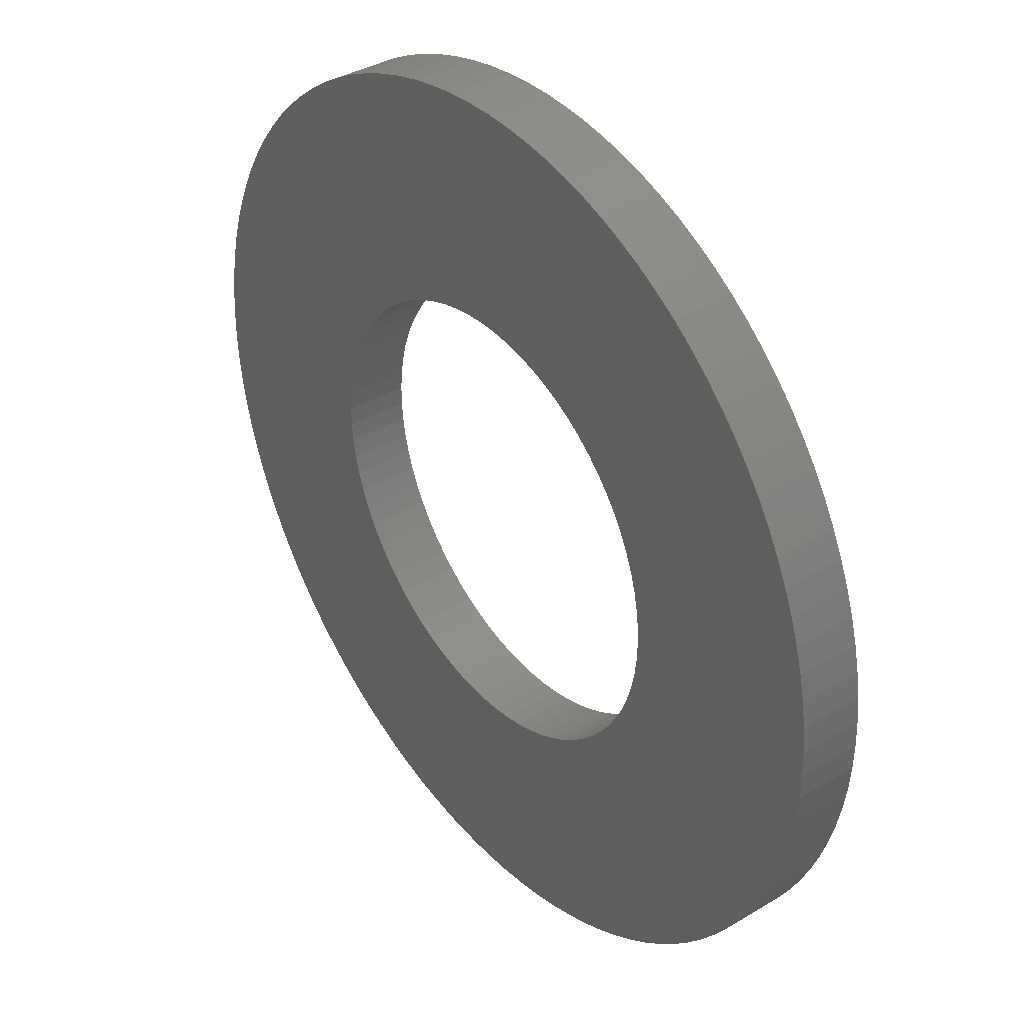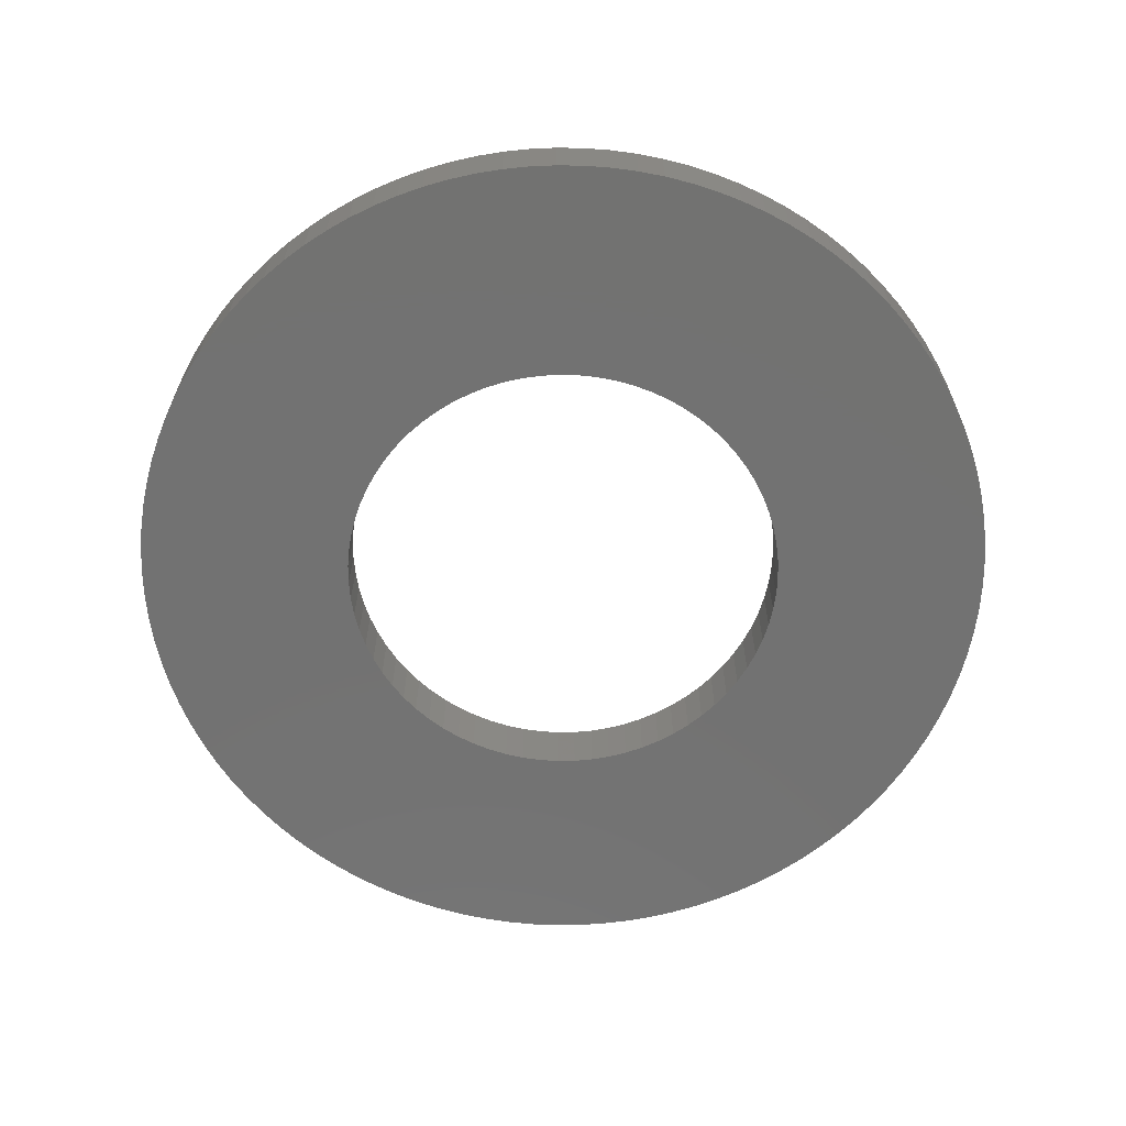
<metadata>
{"format":"stl","ext":"stl","renderer":"f3d","projection":"perspective","resolution":1024,"background":"white","views":[{"elev":37.2,"azim":-127.6,"up":"+Z"},{"elev":-64.1,"azim":30.8,"up":"+Y"}]}
</metadata>
<code>
# stl→obj: 360 verts, 720 faces
v -0.2367 0.0655 0.01987
v -0.2367 0 0.01987
v -0.2375 0.0655 0
v -0.2375 0 0
v -0.2367 0.0655 -0.01987
v -0.2367 0 -0.01987
v -0.2342 0.0655 -0.03961
v -0.2342 0 -0.03961
v -0.23 0.0655 -0.05906
v -0.23 0 -0.05906
v -0.2243 0.0655 -0.07811
v -0.2243 0 -0.07811
v -0.217 0.0655 -0.0966
v -0.217 0 -0.0966
v -0.2081 0.0655 -0.1144
v -0.2081 0 -0.1144
v -0.1978 0.0655 -0.1314
v -0.1978 0 -0.1314
v -0.1861 0.0655 -0.1475
v -0.1861 0 -0.1475
v -0.1731 0.0655 -0.1626
v -0.1731 0 -0.1626
v -0.1589 0.0655 -0.1765
v -0.1589 0 -0.1765
v -0.1436 0.0655 -0.1892
v -0.1436 0 -0.1892
v -0.1273 0.0655 -0.2005
v -0.1273 0 -0.2005
v -0.11 0.0655 -0.2105
v -0.11 0 -0.2105
v -0.09204 0.0655 -0.2189
v -0.09204 0 -0.2189
v -0.07339 0.0655 -0.2259
v -0.07339 0 -0.2259
v -0.05423 0.0655 -0.2312
v -0.05423 0 -0.2312
v -0.03469 0.0655 -0.235
v -0.03469 0 -0.235
v -0.01491 0.0655 -0.237
v -0.01491 0 -0.237
v 0.004974 0.0655 -0.2374
v 0.004974 0 -0.2374
v 0.02483 0.0655 -0.2362
v 0.02483 0 -0.2362
v 0.0445 0.0655 -0.2333
v 0.0445 0 -0.2333
v 0.06387 0.0655 -0.2288
v 0.06387 0 -0.2288
v 0.08279 0.0655 -0.2226
v 0.08279 0 -0.2226
v 0.1011 0.0655 -0.2149
v 0.1011 0 -0.2149
v 0.1187 0.0655 -0.2057
v 0.1187 0 -0.2057
v 0.1355 0.0655 -0.195
v 0.1355 0 -0.195
v 0.1514 0.0655 -0.183
v 0.1514 0 -0.183
v 0.1662 0.0655 -0.1697
v 0.1662 0 -0.1697
v 0.1798 0.0655 -0.1552
v 0.1798 0 -0.1552
v 0.1921 0.0655 -0.1396
v 0.1921 0 -0.1396
v 0.2031 0.0655 -0.123
v 0.2031 0 -0.123
v 0.2127 0.0655 -0.1056
v 0.2127 0 -0.1056
v 0.2208 0.0655 -0.08743
v 0.2208 0 -0.08743
v 0.2274 0.0655 -0.06864
v 0.2274 0 -0.06864
v 0.2323 0.0655 -0.04938
v 0.2323 0 -0.04938
v 0.2356 0.0655 -0.02977
v 0.2356 0 -0.02977
v 0.2373 0.0655 -0.009945
v 0.2373 0 -0.009945
v 0.2373 0.0655 0.009945
v 0.2373 0 0.009945
v 0.2356 0.0655 0.02977
v 0.2356 0 0.02977
v 0.2323 0.0655 0.04938
v 0.2323 0 0.04938
v 0.2274 0.0655 0.06864
v 0.2274 0 0.06864
v 0.2208 0.0655 0.08743
v 0.2208 0 0.08743
v 0.2127 0.0655 0.1056
v 0.2127 0 0.1056
v 0.2031 0.0655 0.123
v 0.2031 0 0.123
v 0.1921 0.0655 0.1396
v 0.1921 0 0.1396
v 0.1798 0.0655 0.1552
v 0.1798 0 0.1552
v 0.1662 0.0655 0.1697
v 0.1662 0 0.1697
v 0.1514 0.0655 0.183
v 0.1514 0 0.183
v 0.1355 0.0655 0.195
v 0.1355 0 0.195
v 0.1187 0.0655 0.2057
v 0.1187 0 0.2057
v 0.1011 0.0655 0.2149
v 0.1011 0 0.2149
v 0.08279 0.0655 0.2226
v 0.08279 0 0.2226
v 0.06387 0.0655 0.2288
v 0.06387 0 0.2288
v 0.0445 0.0655 0.2333
v 0.0445 0 0.2333
v 0.02483 0.0655 0.2362
v 0.02483 0 0.2362
v 0.004974 0.0655 0.2374
v 0.004974 0 0.2374
v -0.01491 0.0655 0.237
v -0.01491 0 0.237
v -0.03469 0.0655 0.235
v -0.03469 0 0.235
v -0.05423 0.0655 0.2312
v -0.05423 0 0.2312
v -0.07339 0.0655 0.2259
v -0.07339 0 0.2259
v -0.09204 0.0655 0.2189
v -0.09204 0 0.2189
v -0.11 0.0655 0.2105
v -0.11 0 0.2105
v -0.1273 0.0655 0.2005
v -0.1273 0 0.2005
v -0.1436 0.0655 0.1892
v -0.1436 0 0.1892
v -0.1589 0.0655 0.1765
v -0.1589 0 0.1765
v -0.1731 0.0655 0.1626
v -0.1731 0 0.1626
v -0.1861 0.0655 0.1475
v -0.1861 0 0.1475
v -0.1978 0.0655 0.1314
v -0.1978 0 0.1314
v -0.2081 0.0655 0.1144
v -0.2081 0 0.1144
v -0.217 0.0655 0.0966
v -0.217 0 0.0966
v -0.2243 0.0655 0.07811
v -0.2243 0 0.07811
v -0.23 0.0655 0.05906
v -0.23 0 0.05906
v -0.2342 0.0655 0.03961
v -0.2342 0 0.03961
v -0.4642 0.0655 -0.02781
v -0.4642 0 -0.02781
v -0.465 0.0655 0
v -0.465 0 0
v -0.4642 0.0655 0.02781
v -0.4642 0 0.02781
v -0.4617 0.0655 0.05552
v -0.4617 0 0.05552
v -0.4575 0.0655 0.08303
v -0.4575 0 0.08303
v -0.4517 0.0655 0.1102
v -0.4517 0 0.1102
v -0.4443 0.0655 0.1371
v -0.4443 0 0.1371
v -0.4353 0.0655 0.1634
v -0.4353 0 0.1634
v -0.4248 0.0655 0.1891
v -0.4248 0 0.1891
v -0.4127 0.0655 0.2142
v -0.4127 0 0.2142
v -0.3992 0.0655 0.2385
v -0.3992 0 0.2385
v -0.3842 0.0655 0.2619
v -0.3842 0 0.2619
v -0.3678 0.0655 0.2845
v -0.3678 0 0.2845
v -0.3502 0.0655 0.3059
v -0.3502 0 0.3059
v -0.3313 0.0655 0.3263
v -0.3313 0 0.3263
v -0.3111 0.0655 0.3456
v -0.3111 0 0.3456
v -0.2899 0.0655 0.3636
v -0.2899 0 0.3636
v -0.2677 0.0655 0.3802
v -0.2677 0 0.3802
v -0.2444 0.0655 0.3956
v -0.2444 0 0.3956
v -0.2203 0.0655 0.4095
v -0.2203 0 0.4095
v -0.1955 0.0655 0.4219
v -0.1955 0 0.4219
v -0.1699 0.0655 0.4329
v -0.1699 0 0.4329
v -0.1437 0.0655 0.4422
v -0.1437 0 0.4422
v -0.117 0.0655 0.45
v -0.117 0 0.45
v -0.08986 0.0655 0.4562
v -0.08986 0 0.4562
v -0.06242 0.0655 0.4608
v -0.06242 0 0.4608
v -0.03475 0.0655 0.4637
v -0.03475 0 0.4637
v -0.006956 0.0655 0.4649
v -0.006956 0 0.4649
v 0.02086 0.0655 0.4645
v 0.02086 0 0.4645
v 0.04861 0.0655 0.4625
v 0.04861 0 0.4625
v 0.07618 0.0655 0.4587
v 0.07618 0 0.4587
v 0.1035 0.0655 0.4533
v 0.1035 0 0.4533
v 0.1304 0.0655 0.4463
v 0.1304 0 0.4463
v 0.1569 0.0655 0.4377
v 0.1569 0 0.4377
v 0.1828 0.0655 0.4276
v 0.1828 0 0.4276
v 0.208 0.0655 0.4159
v 0.208 0 0.4159
v 0.2325 0.0655 0.4027
v 0.2325 0 0.4027
v 0.2562 0.0655 0.3881
v 0.2562 0 0.3881
v 0.2789 0.0655 0.3721
v 0.2789 0 0.3721
v 0.3007 0.0655 0.3547
v 0.3007 0 0.3547
v 0.3213 0.0655 0.3361
v 0.3213 0 0.3361
v 0.3409 0.0655 0.3163
v 0.3409 0 0.3163
v 0.3592 0.0655 0.2953
v 0.3592 0 0.2953
v 0.3762 0.0655 0.2733
v 0.3762 0 0.2733
v 0.3919 0.0655 0.2503
v 0.3919 0 0.2503
v 0.4061 0.0655 0.2265
v 0.4061 0 0.2265
v 0.419 0.0655 0.2018
v 0.419 0 0.2018
v 0.4303 0.0655 0.1763
v 0.4303 0 0.1763
v 0.44 0.0655 0.1503
v 0.44 0 0.1503
v 0.4482 0.0655 0.1237
v 0.4482 0 0.1237
v 0.4548 0.0655 0.09668
v 0.4548 0 0.09668
v 0.4598 0.0655 0.06931
v 0.4598 0 0.06931
v 0.4631 0.0655 0.04168
v 0.4631 0 0.04168
v 0.4648 0.0655 0.01391
v 0.4648 0 0.01391
v 0.4648 0.0655 -0.01391
v 0.4648 0 -0.01391
v 0.4631 0.0655 -0.04168
v 0.4631 0 -0.04168
v 0.4598 0.0655 -0.06931
v 0.4598 0 -0.06931
v 0.4548 0.0655 -0.09668
v 0.4548 0 -0.09668
v 0.4482 0.0655 -0.1237
v 0.4482 0 -0.1237
v 0.44 0.0655 -0.1503
v 0.44 0 -0.1503
v 0.4303 0.0655 -0.1763
v 0.4303 0 -0.1763
v 0.419 0.0655 -0.2018
v 0.419 0 -0.2018
v 0.4061 0.0655 -0.2265
v 0.4061 0 -0.2265
v 0.3919 0.0655 -0.2503
v 0.3919 0 -0.2503
v 0.3762 0.0655 -0.2733
v 0.3762 0 -0.2733
v 0.3592 0.0655 -0.2953
v 0.3592 0 -0.2953
v 0.3409 0.0655 -0.3163
v 0.3409 0 -0.3163
v 0.3213 0.0655 -0.3361
v 0.3213 0 -0.3361
v 0.3007 0.0655 -0.3547
v 0.3007 0 -0.3547
v 0.2789 0.0655 -0.3721
v 0.2789 0 -0.3721
v 0.2562 0.0655 -0.3881
v 0.2562 0 -0.3881
v 0.2325 0.0655 -0.4027
v 0.2325 0 -0.4027
v 0.208 0.0655 -0.4159
v 0.208 0 -0.4159
v 0.1828 0.0655 -0.4276
v 0.1828 0 -0.4276
v 0.1569 0.0655 -0.4377
v 0.1569 0 -0.4377
v 0.1304 0.0655 -0.4463
v 0.1304 0 -0.4463
v 0.1035 0.0655 -0.4533
v 0.1035 0 -0.4533
v 0.07618 0.0655 -0.4587
v 0.07618 0 -0.4587
v 0.04861 0.0655 -0.4625
v 0.04861 0 -0.4625
v 0.02086 0.0655 -0.4645
v 0.02086 0 -0.4645
v -0.006956 0.0655 -0.4649
v -0.006956 0 -0.4649
v -0.03475 0.0655 -0.4637
v -0.03475 0 -0.4637
v -0.06242 0.0655 -0.4608
v -0.06242 0 -0.4608
v -0.08986 0.0655 -0.4562
v -0.08986 0 -0.4562
v -0.117 0.0655 -0.45
v -0.117 0 -0.45
v -0.1437 0.0655 -0.4422
v -0.1437 0 -0.4422
v -0.1699 0.0655 -0.4329
v -0.1699 0 -0.4329
v -0.1955 0.0655 -0.4219
v -0.1955 0 -0.4219
v -0.2203 0.0655 -0.4095
v -0.2203 0 -0.4095
v -0.2444 0.0655 -0.3956
v -0.2444 0 -0.3956
v -0.2677 0.0655 -0.3802
v -0.2677 0 -0.3802
v -0.2899 0.0655 -0.3636
v -0.2899 0 -0.3636
v -0.3111 0.0655 -0.3456
v -0.3111 0 -0.3456
v -0.3313 0.0655 -0.3263
v -0.3313 0 -0.3263
v -0.3502 0.0655 -0.3059
v -0.3502 0 -0.3059
v -0.3678 0.0655 -0.2845
v -0.3678 0 -0.2845
v -0.3842 0.0655 -0.2619
v -0.3842 0 -0.2619
v -0.3992 0.0655 -0.2385
v -0.3992 0 -0.2385
v -0.4127 0.0655 -0.2142
v -0.4127 0 -0.2142
v -0.4248 0.0655 -0.1891
v -0.4248 0 -0.1891
v -0.4353 0.0655 -0.1634
v -0.4353 0 -0.1634
v -0.4443 0.0655 -0.1371
v -0.4443 0 -0.1371
v -0.4517 0.0655 -0.1102
v -0.4517 0 -0.1102
v -0.4575 0.0655 -0.08303
v -0.4575 0 -0.08303
v -0.4617 0.0655 -0.05552
v -0.4617 0 -0.05552
f 1 2 3
f 3 2 4
f 3 4 5
f 5 4 6
f 5 6 7
f 7 6 8
f 7 8 9
f 9 8 10
f 9 10 11
f 11 10 12
f 11 12 13
f 13 12 14
f 13 14 15
f 15 14 16
f 15 16 17
f 17 16 18
f 17 18 19
f 19 18 20
f 19 20 21
f 21 20 22
f 21 22 23
f 23 22 24
f 23 24 25
f 25 24 26
f 25 26 27
f 27 26 28
f 27 28 29
f 29 28 30
f 29 30 31
f 31 30 32
f 31 32 33
f 33 32 34
f 33 34 35
f 35 34 36
f 35 36 37
f 37 36 38
f 37 38 39
f 39 38 40
f 39 40 41
f 41 40 42
f 41 42 43
f 43 42 44
f 43 44 45
f 45 44 46
f 45 46 47
f 47 46 48
f 47 48 49
f 49 48 50
f 49 50 51
f 51 50 52
f 51 52 53
f 53 52 54
f 53 54 55
f 55 54 56
f 55 56 57
f 57 56 58
f 57 58 59
f 59 58 60
f 59 60 61
f 61 60 62
f 61 62 63
f 63 62 64
f 63 64 65
f 65 64 66
f 65 66 67
f 67 66 68
f 67 68 69
f 69 68 70
f 69 70 71
f 71 70 72
f 71 72 73
f 73 72 74
f 73 74 75
f 75 74 76
f 75 76 77
f 77 76 78
f 77 78 79
f 79 78 80
f 79 80 81
f 81 80 82
f 81 82 83
f 83 82 84
f 83 84 85
f 85 84 86
f 85 86 87
f 87 86 88
f 87 88 89
f 89 88 90
f 89 90 91
f 91 90 92
f 91 92 93
f 93 92 94
f 93 94 95
f 95 94 96
f 95 96 97
f 97 96 98
f 97 98 99
f 99 98 100
f 99 100 101
f 101 100 102
f 101 102 103
f 103 102 104
f 103 104 105
f 105 104 106
f 105 106 107
f 107 106 108
f 107 108 109
f 109 108 110
f 109 110 111
f 111 110 112
f 111 112 113
f 113 112 114
f 113 114 115
f 115 114 116
f 115 116 117
f 117 116 118
f 117 118 119
f 119 118 120
f 119 120 121
f 121 120 122
f 121 122 123
f 123 122 124
f 123 124 125
f 125 124 126
f 125 126 127
f 127 126 128
f 127 128 129
f 129 128 130
f 129 130 131
f 131 130 132
f 131 132 133
f 133 132 134
f 133 134 135
f 135 134 136
f 135 136 137
f 137 136 138
f 137 138 139
f 139 138 140
f 139 140 141
f 141 140 142
f 141 142 143
f 143 142 144
f 143 144 145
f 145 144 146
f 145 146 147
f 147 146 148
f 147 148 149
f 149 148 150
f 149 150 1
f 1 150 2
f 151 152 153
f 153 152 154
f 153 154 155
f 155 154 156
f 155 156 157
f 157 156 158
f 157 158 159
f 159 158 160
f 159 160 161
f 161 160 162
f 161 162 163
f 163 162 164
f 163 164 165
f 165 164 166
f 165 166 167
f 167 166 168
f 167 168 169
f 169 168 170
f 169 170 171
f 171 170 172
f 171 172 173
f 173 172 174
f 173 174 175
f 175 174 176
f 175 176 177
f 177 176 178
f 177 178 179
f 179 178 180
f 179 180 181
f 181 180 182
f 181 182 183
f 183 182 184
f 183 184 185
f 185 184 186
f 185 186 187
f 187 186 188
f 187 188 189
f 189 188 190
f 189 190 191
f 191 190 192
f 191 192 193
f 193 192 194
f 193 194 195
f 195 194 196
f 195 196 197
f 197 196 198
f 197 198 199
f 199 198 200
f 199 200 201
f 201 200 202
f 201 202 203
f 203 202 204
f 203 204 205
f 205 204 206
f 205 206 207
f 207 206 208
f 207 208 209
f 209 208 210
f 209 210 211
f 211 210 212
f 211 212 213
f 213 212 214
f 213 214 215
f 215 214 216
f 215 216 217
f 217 216 218
f 217 218 219
f 219 218 220
f 219 220 221
f 221 220 222
f 221 222 223
f 223 222 224
f 223 224 225
f 225 224 226
f 225 226 227
f 227 226 228
f 227 228 229
f 229 228 230
f 229 230 231
f 231 230 232
f 231 232 233
f 233 232 234
f 233 234 235
f 235 234 236
f 235 236 237
f 237 236 238
f 237 238 239
f 239 238 240
f 239 240 241
f 241 240 242
f 241 242 243
f 243 242 244
f 243 244 245
f 245 244 246
f 245 246 247
f 247 246 248
f 247 248 249
f 249 248 250
f 249 250 251
f 251 250 252
f 251 252 253
f 253 252 254
f 253 254 255
f 255 254 256
f 255 256 257
f 257 256 258
f 257 258 259
f 259 258 260
f 259 260 261
f 261 260 262
f 261 262 263
f 263 262 264
f 263 264 265
f 265 264 266
f 265 266 267
f 267 266 268
f 267 268 269
f 269 268 270
f 269 270 271
f 271 270 272
f 271 272 273
f 273 272 274
f 273 274 275
f 275 274 276
f 275 276 277
f 277 276 278
f 277 278 279
f 279 278 280
f 279 280 281
f 281 280 282
f 281 282 283
f 283 282 284
f 283 284 285
f 285 284 286
f 285 286 287
f 287 286 288
f 287 288 289
f 289 288 290
f 289 290 291
f 291 290 292
f 291 292 293
f 293 292 294
f 293 294 295
f 295 294 296
f 295 296 297
f 297 296 298
f 297 298 299
f 299 298 300
f 299 300 301
f 301 300 302
f 301 302 303
f 303 302 304
f 303 304 305
f 305 304 306
f 305 306 307
f 307 306 308
f 307 308 309
f 309 308 310
f 309 310 311
f 311 310 312
f 311 312 313
f 313 312 314
f 313 314 315
f 315 314 316
f 315 316 317
f 317 316 318
f 317 318 319
f 319 318 320
f 319 320 321
f 321 320 322
f 321 322 323
f 323 322 324
f 323 324 325
f 325 324 326
f 325 326 327
f 327 326 328
f 327 328 329
f 329 328 330
f 329 330 331
f 331 330 332
f 331 332 333
f 333 332 334
f 333 334 335
f 335 334 336
f 335 336 337
f 337 336 338
f 337 338 339
f 339 338 340
f 339 340 341
f 341 340 342
f 341 342 343
f 343 342 344
f 343 344 345
f 345 344 346
f 345 346 347
f 347 346 348
f 347 348 349
f 349 348 350
f 349 350 351
f 351 350 352
f 351 352 353
f 353 352 354
f 353 354 355
f 355 354 356
f 355 356 357
f 357 356 358
f 357 358 359
f 359 358 360
f 359 360 151
f 151 360 152
f 5 151 3
f 3 151 153
f 3 153 155
f 151 5 359
f 359 5 7
f 359 7 357
f 357 7 9
f 357 9 355
f 355 9 353
f 353 9 11
f 353 11 351
f 351 11 13
f 351 13 349
f 349 13 347
f 347 13 15
f 347 15 345
f 345 15 17
f 345 17 343
f 343 17 19
f 343 19 341
f 341 19 339
f 339 19 21
f 339 21 337
f 337 21 23
f 337 23 335
f 335 23 333
f 333 23 25
f 333 25 331
f 331 25 27
f 331 27 329
f 329 27 29
f 329 29 327
f 327 29 325
f 325 29 31
f 325 31 323
f 323 31 33
f 323 33 321
f 321 33 319
f 319 33 35
f 319 35 317
f 317 35 37
f 317 37 315
f 315 37 39
f 315 39 313
f 313 39 311
f 311 39 41
f 311 41 309
f 309 41 43
f 309 43 307
f 307 43 305
f 305 43 45
f 305 45 303
f 303 45 47
f 303 47 301
f 301 47 299
f 299 47 49
f 299 49 297
f 297 49 51
f 297 51 295
f 295 51 53
f 295 53 293
f 293 53 291
f 291 53 55
f 291 55 289
f 289 55 57
f 289 57 287
f 287 57 285
f 285 57 59
f 285 59 283
f 283 59 61
f 283 61 281
f 281 61 63
f 281 63 279
f 279 63 277
f 277 63 65
f 277 65 275
f 275 65 67
f 275 67 273
f 273 67 271
f 271 67 69
f 271 69 269
f 269 69 71
f 269 71 267
f 267 71 73
f 267 73 265
f 265 73 263
f 263 73 75
f 263 75 261
f 261 75 77
f 261 77 259
f 259 77 257
f 257 77 79
f 257 79 255
f 255 79 81
f 255 81 253
f 253 81 83
f 253 83 251
f 251 83 249
f 249 83 85
f 249 85 247
f 247 85 87
f 247 87 245
f 245 87 89
f 245 89 243
f 243 89 241
f 241 89 91
f 241 91 239
f 239 91 93
f 239 93 237
f 237 93 235
f 235 93 95
f 235 95 233
f 233 95 97
f 233 97 231
f 231 97 99
f 231 99 229
f 229 99 227
f 227 99 101
f 227 101 225
f 225 101 103
f 225 103 223
f 223 103 221
f 221 103 105
f 221 105 219
f 219 105 107
f 219 107 217
f 217 107 109
f 217 109 215
f 215 109 213
f 213 109 111
f 213 111 211
f 211 111 113
f 211 113 209
f 209 113 207
f 207 113 115
f 207 115 205
f 205 115 117
f 205 117 203
f 203 117 201
f 201 117 119
f 201 119 199
f 199 119 121
f 199 121 197
f 197 121 195
f 195 121 193
f 193 121 191
f 191 121 189
f 189 121 187
f 187 121 185
f 185 121 123
f 185 123 183
f 183 123 181
f 181 123 179
f 179 123 125
f 179 125 127
f 127 129 179
f 179 129 131
f 179 131 133
f 133 135 179
f 179 135 177
f 177 135 137
f 177 137 175
f 175 137 173
f 173 137 139
f 173 139 171
f 171 139 141
f 171 141 169
f 169 141 143
f 169 143 167
f 167 143 165
f 165 143 145
f 165 145 163
f 163 145 147
f 163 147 161
f 161 147 159
f 159 147 149
f 159 149 157
f 157 149 1
f 157 1 155
f 155 1 3
f 2 156 4
f 4 156 154
f 4 154 152
f 156 2 158
f 158 2 150
f 158 150 160
f 160 150 148
f 160 148 162
f 162 148 164
f 164 148 146
f 164 146 166
f 166 146 144
f 166 144 168
f 168 144 170
f 170 144 142
f 170 142 172
f 172 142 140
f 172 140 174
f 174 140 138
f 174 138 176
f 176 138 178
f 178 138 136
f 178 136 134
f 134 132 178
f 178 132 130
f 178 130 128
f 128 126 178
f 178 126 124
f 178 124 180
f 180 124 182
f 182 124 184
f 184 124 186
f 186 124 188
f 188 124 190
f 190 124 192
f 192 124 194
f 194 124 196
f 196 124 198
f 198 124 122
f 198 122 200
f 200 122 120
f 200 120 202
f 202 120 118
f 202 118 204
f 204 118 206
f 206 118 116
f 206 116 208
f 208 116 114
f 208 114 210
f 210 114 212
f 212 114 112
f 212 112 214
f 214 112 110
f 214 110 216
f 216 110 218
f 218 110 108
f 218 108 220
f 220 108 106
f 220 106 222
f 222 106 104
f 222 104 224
f 224 104 226
f 226 104 102
f 226 102 228
f 228 102 100
f 228 100 230
f 230 100 232
f 232 100 98
f 232 98 234
f 234 98 96
f 234 96 236
f 236 96 94
f 236 94 238
f 238 94 240
f 240 94 92
f 240 92 242
f 242 92 90
f 242 90 244
f 244 90 246
f 246 90 88
f 246 88 248
f 248 88 86
f 248 86 250
f 250 86 84
f 250 84 252
f 252 84 254
f 254 84 82
f 254 82 256
f 256 82 80
f 256 80 258
f 258 80 78
f 258 78 260
f 260 78 262
f 262 78 76
f 262 76 264
f 264 76 74
f 264 74 266
f 266 74 268
f 268 74 72
f 268 72 270
f 270 72 70
f 270 70 272
f 272 70 68
f 272 68 274
f 274 68 276
f 276 68 66
f 276 66 278
f 278 66 64
f 278 64 280
f 280 64 282
f 282 64 62
f 282 62 284
f 284 62 60
f 284 60 286
f 286 60 58
f 286 58 288
f 288 58 290
f 290 58 56
f 290 56 292
f 292 56 54
f 292 54 294
f 294 54 296
f 296 54 52
f 296 52 298
f 298 52 50
f 298 50 300
f 300 50 48
f 300 48 302
f 302 48 304
f 304 48 46
f 304 46 306
f 306 46 44
f 306 44 308
f 308 44 310
f 310 44 42
f 310 42 312
f 312 42 40
f 312 40 314
f 314 40 316
f 316 40 38
f 316 38 318
f 318 38 36
f 318 36 320
f 320 36 34
f 320 34 322
f 322 34 324
f 324 34 32
f 324 32 326
f 326 32 30
f 326 30 328
f 328 30 330
f 330 30 28
f 330 28 332
f 332 28 26
f 332 26 334
f 334 26 24
f 334 24 336
f 336 24 338
f 338 24 22
f 338 22 340
f 340 22 20
f 340 20 342
f 342 20 344
f 344 20 18
f 344 18 346
f 346 18 16
f 346 16 348
f 348 16 14
f 348 14 350
f 350 14 352
f 352 14 12
f 352 12 354
f 354 12 10
f 354 10 356
f 356 10 358
f 358 10 8
f 358 8 360
f 360 8 6
f 360 6 152
f 152 6 4

</code>
